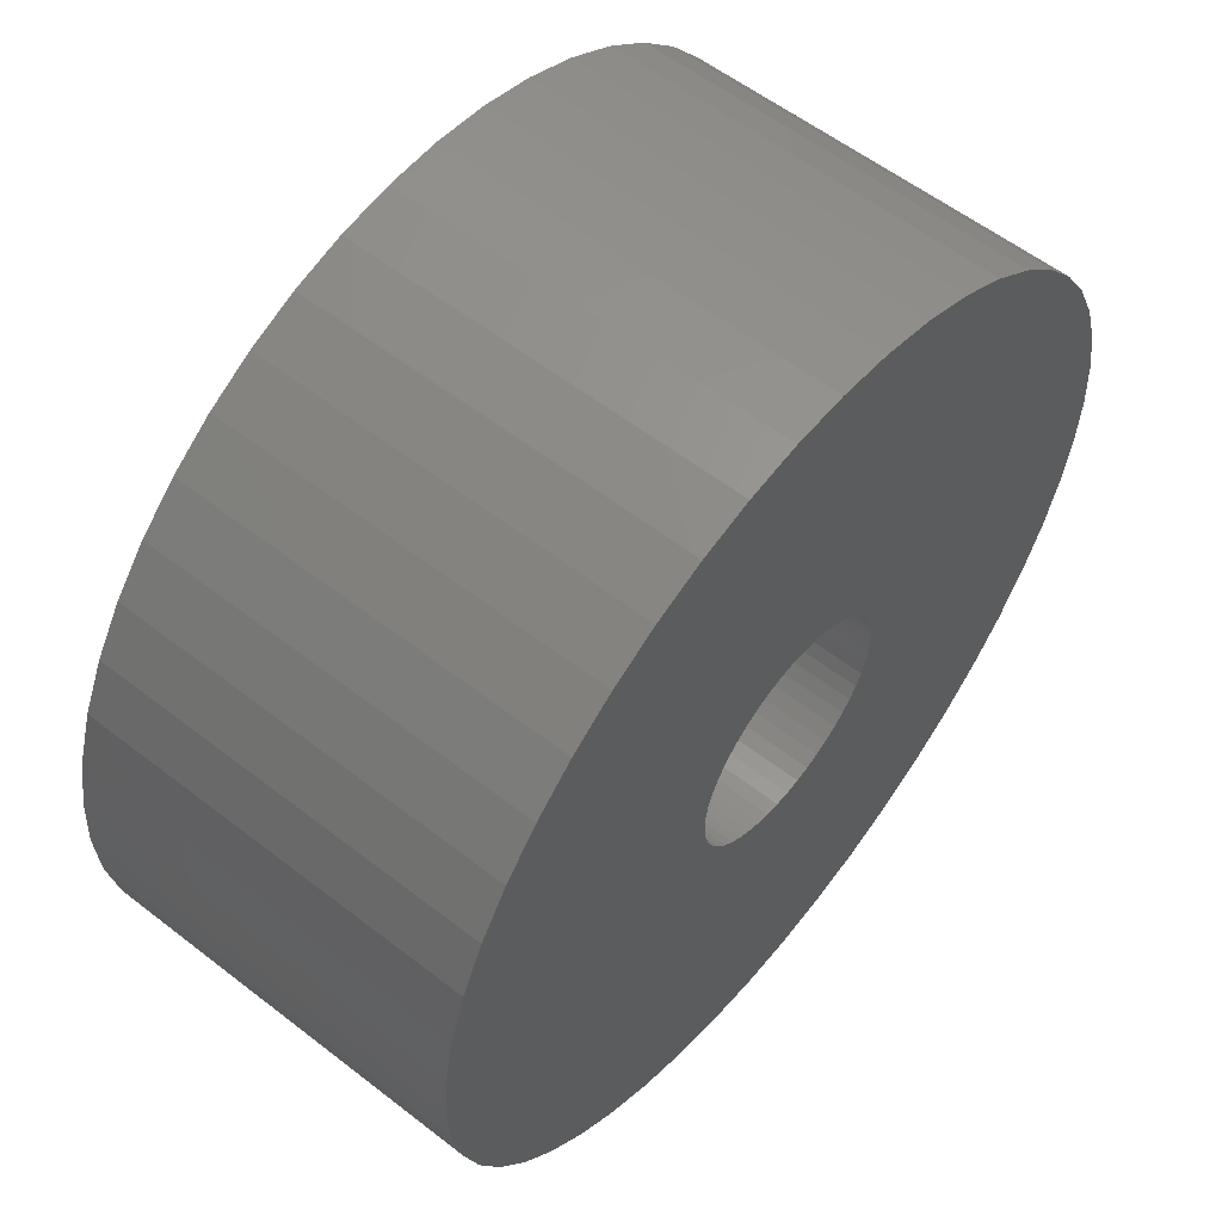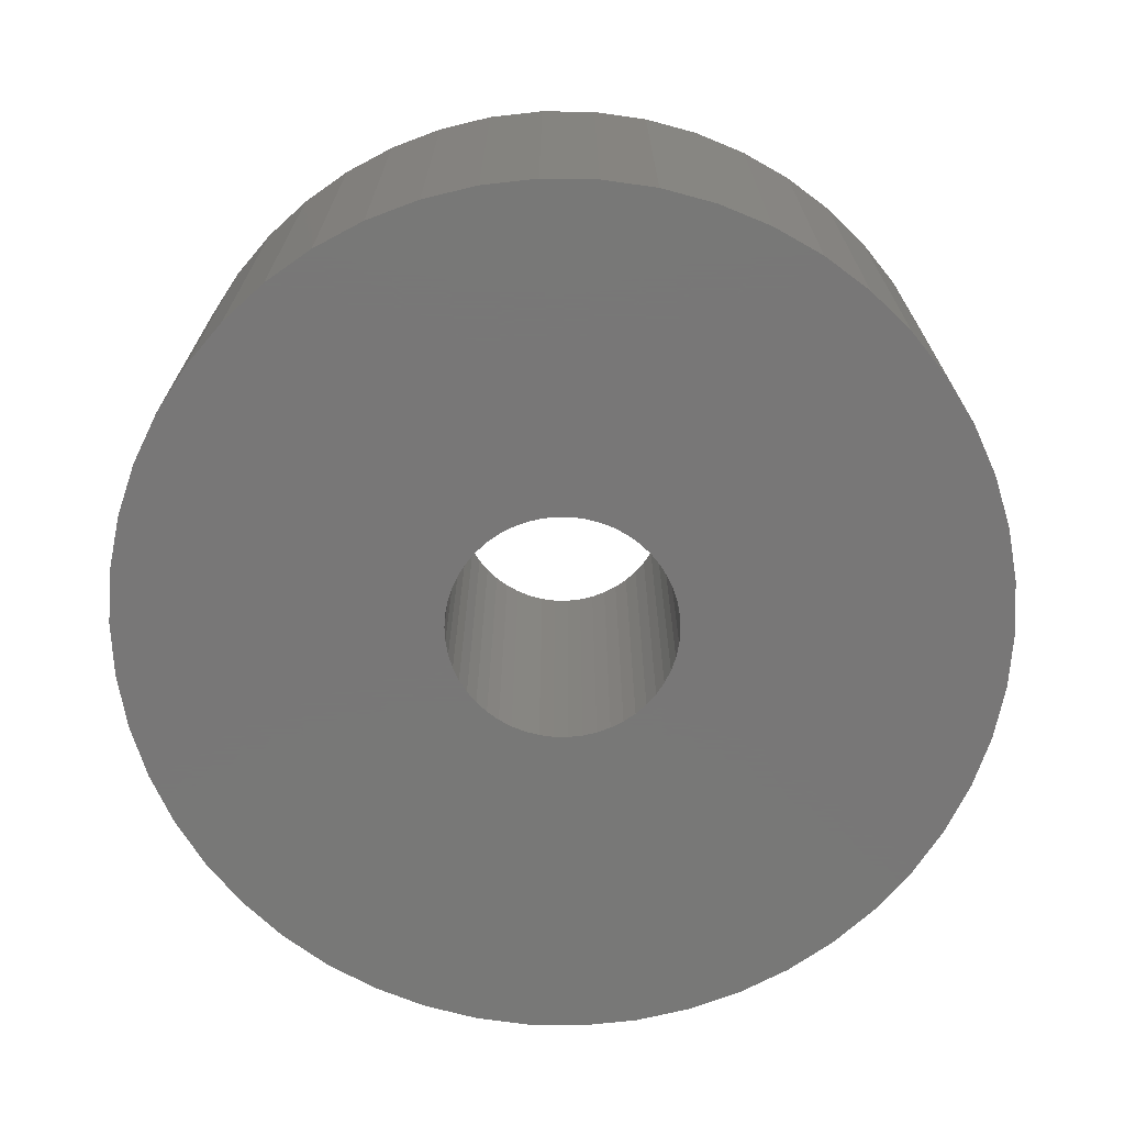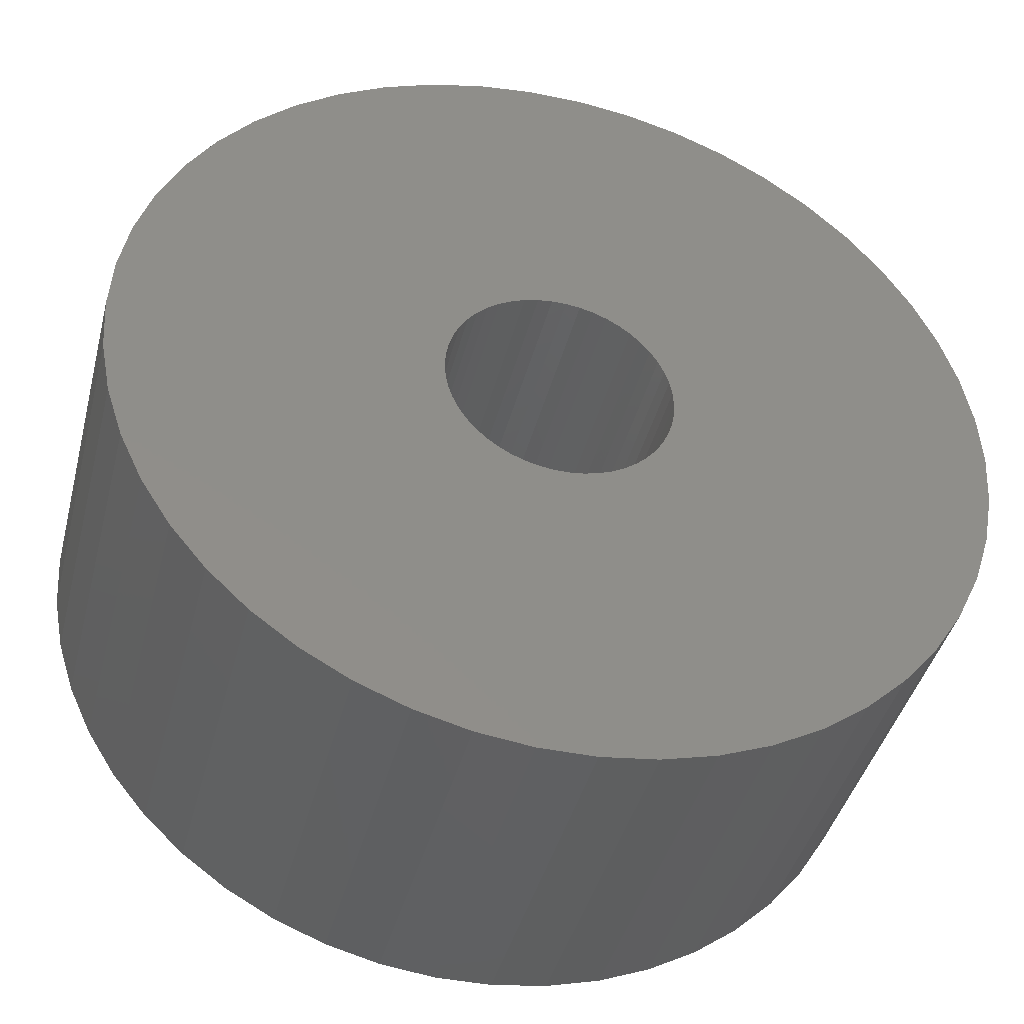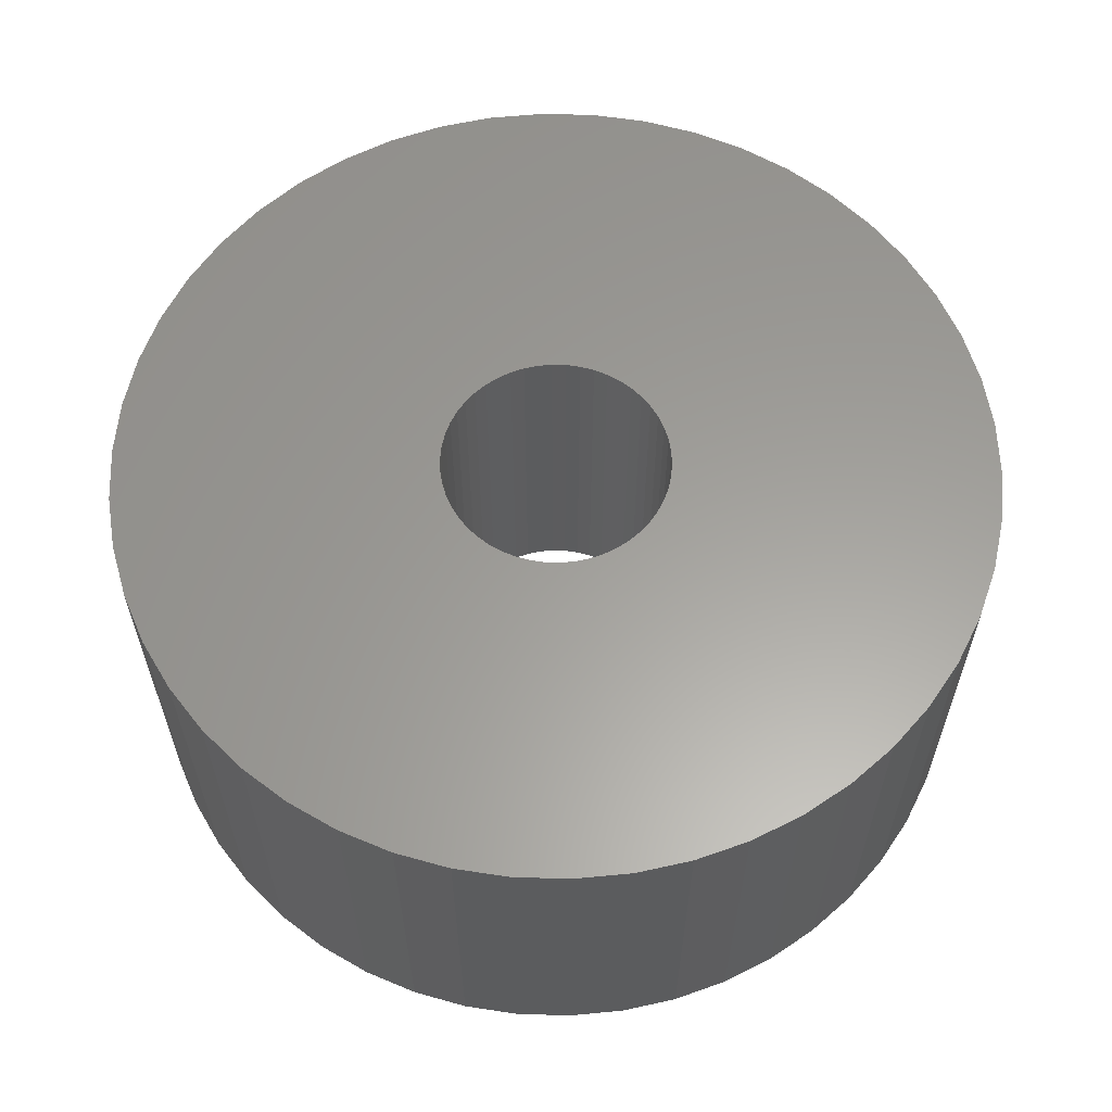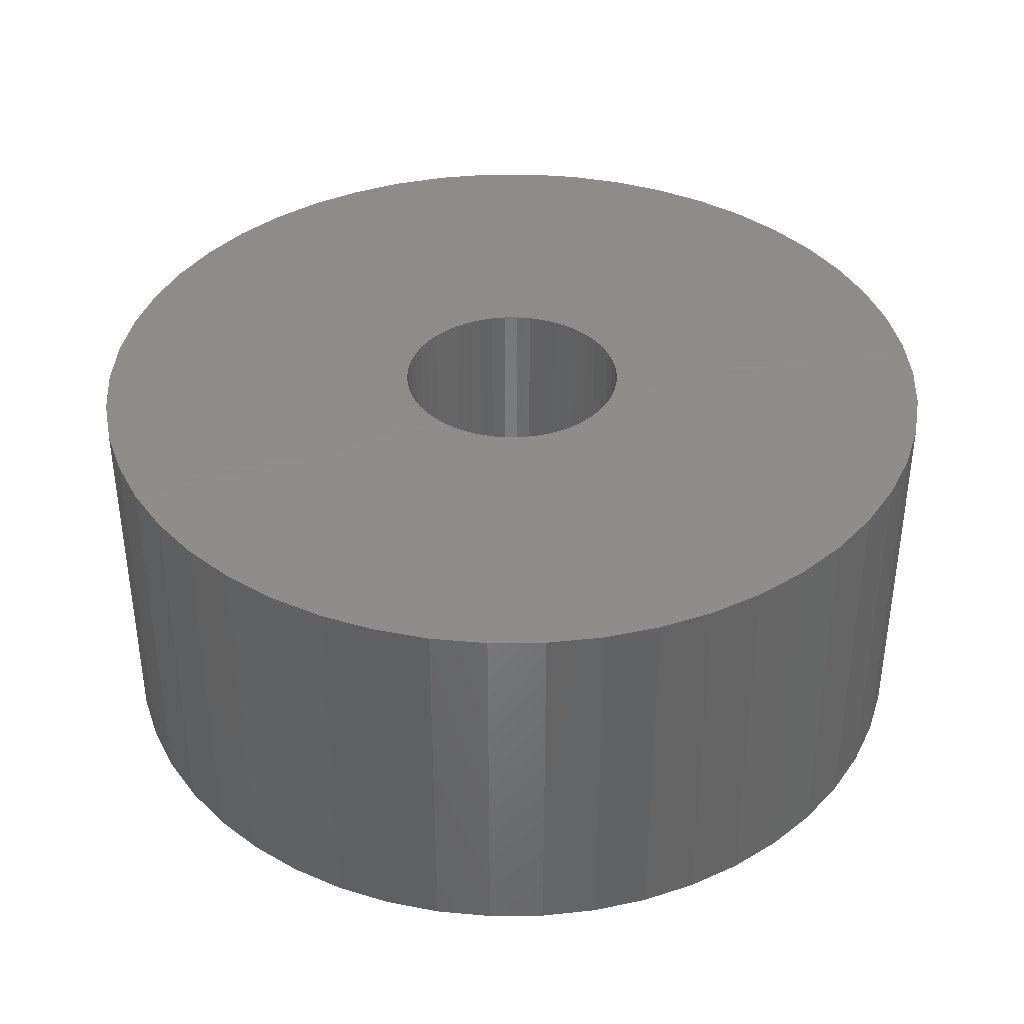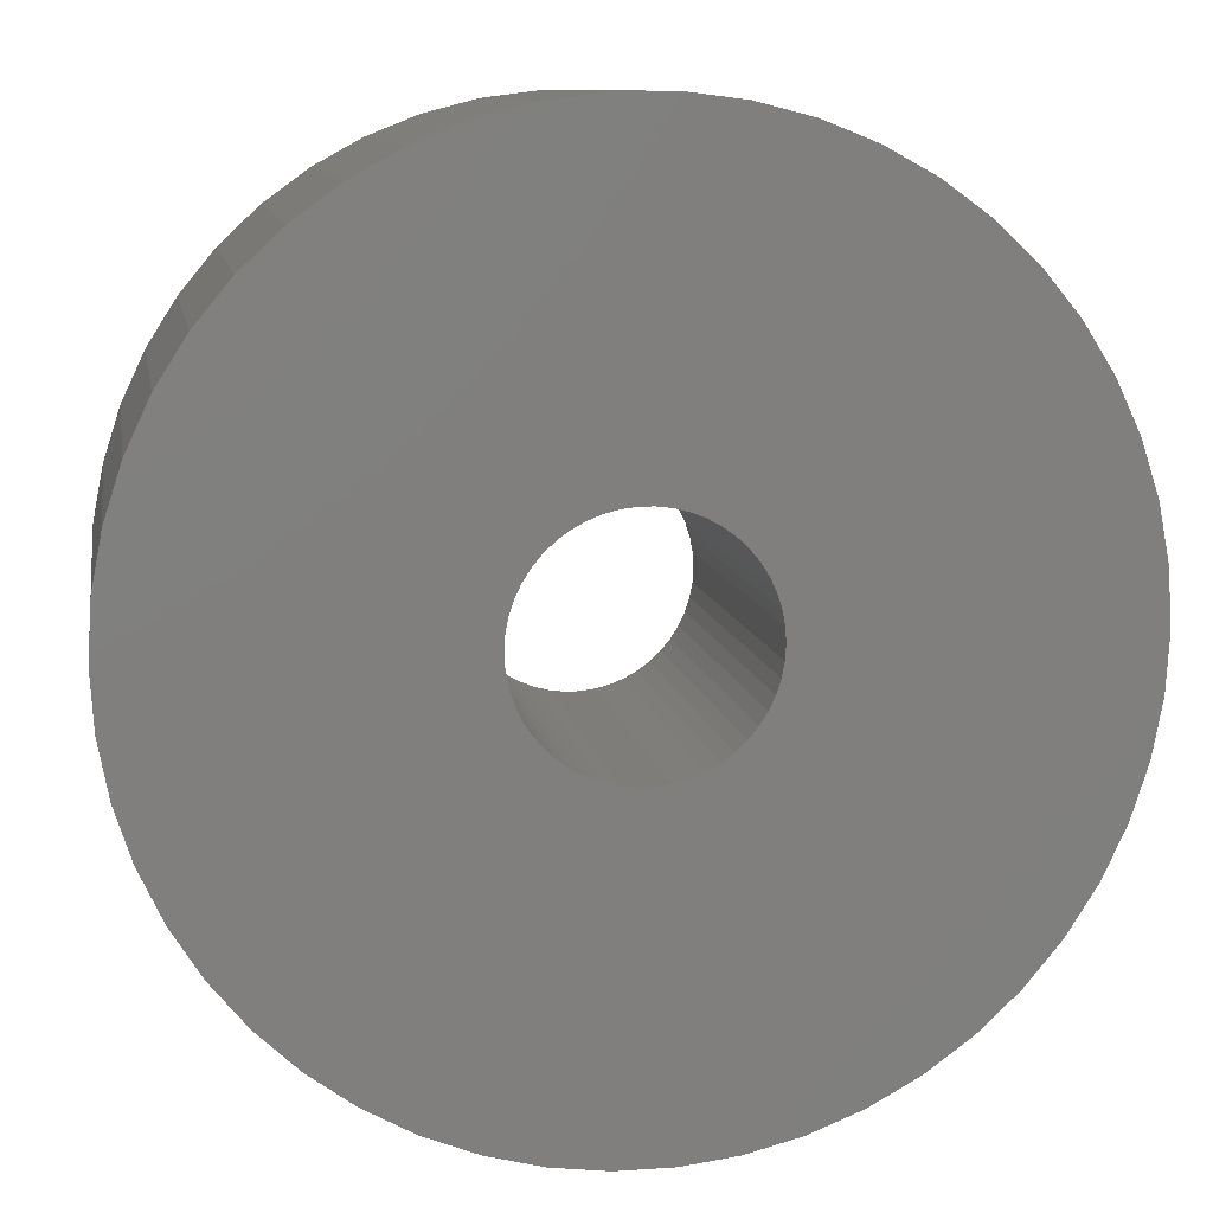
<metadata>
{"format":"stl","ext":"stl","renderer":"f3d","projection":"perspective","resolution":1024,"background":"white","views":[{"elev":57.4,"azim":-51.1,"up":"+Y"},{"elev":-70.3,"azim":-0.8,"up":"+Z"},{"elev":-41.8,"azim":-14.2,"up":"+Y"},{"elev":60.7,"azim":-12.8,"up":"+Z"},{"elev":38.4,"azim":-36.6,"up":"+Z"},{"elev":10.2,"azim":-9.6,"up":"+Y"}]}
</metadata>
<code>
# stl→obj: 200 verts, 400 faces
v 11.5 0 5
v 11.41 1.441 -5
v 11.41 1.441 5
v 11.5 0 -5
v -11.5 0 -5
v -11.41 1.441 5
v -11.41 1.441 -5
v -11.5 0 5
v 0.7221 11.48 -5
v -0.7221 11.48 5
v 0.7221 11.48 5
v -0.7221 11.48 -5
v -0.7221 -11.48 -5
v 0.7221 -11.48 5
v -0.7221 -11.48 5
v 0.7221 -11.48 -5
v 8.383 -7.872 5
v 9.304 -6.76 -5
v 9.304 -6.76 5
v 8.383 -7.872 -5
v 8.383 7.872 -5
v 7.33 8.861 5
v 8.383 7.872 5
v 7.33 8.861 -5
v -7.33 8.861 -5
v -8.383 7.872 5
v -7.33 8.861 5
v -8.383 7.872 -5
v -3.554 10.94 -5
v -4.896 10.41 5
v -3.554 10.94 5
v -4.896 10.41 -5
v 10.69 4.233 5
v 10.08 5.54 -5
v 10.08 5.54 5
v 10.69 4.233 -5
v 4.896 10.41 -5
v 3.554 10.94 5
v 4.896 10.41 5
v 3.554 10.94 -5
v 6.162 9.71 -5
v 6.162 9.71 5
v -10.69 4.233 -5
v -10.08 5.54 5
v -10.08 5.54 -5
v -10.69 4.233 5
v -9.304 6.76 -5
v -9.304 6.76 5
v 3 0 5
v 2.976 0.376 5
v 11.14 2.86 5
v 11.41 -1.441 5
v 2.906 0.7461 5
v 2.976 -0.376 5
v 2.789 1.104 5
v 11.14 -2.86 5
v 2.629 1.445 5
v 9.304 6.76 5
v 2.906 -0.7461 5
v 2.427 1.763 5
v 10.69 -4.233 5
v 2.187 2.054 5
v 2.789 -1.104 5
v 1.912 2.312 5
v 10.08 -5.54 5
v 1.607 2.533 5
v 2.629 -1.445 5
v 1.277 2.714 5
v 2.427 -1.763 5
v 0.9271 2.853 5
v 2.155 11.3 5
v 0.5621 2.947 5
v 0.1884 2.994 5
v -0.1884 2.994 5
v -0.5621 2.947 5
v -2.155 11.3 5
v -0.9271 2.853 5
v -1.277 2.714 5
v -1.607 2.533 5
v -6.162 9.71 5
v -1.912 2.312 5
v -2.187 2.054 5
v -2.427 1.763 5
v 2.187 -2.054 5
v 7.33 -8.861 5
v 1.912 -2.312 5
v 6.162 -9.71 5
v 1.607 -2.533 5
v 4.896 -10.41 5
v 1.277 -2.714 5
v 3.554 -10.94 5
v 0.9271 -2.853 5
v 2.155 -11.3 5
v 0.5621 -2.947 5
v 0.1884 -2.994 5
v -0.1884 -2.994 5
v -0.5621 -2.947 5
v -2.155 -11.3 5
v -0.9271 -2.853 5
v -3.554 -10.94 5
v -1.277 -2.714 5
v -4.896 -10.41 5
v -1.607 -2.533 5
v -6.162 -9.71 5
v -1.912 -2.312 5
v -7.33 -8.861 5
v -2.187 -2.054 5
v -8.383 -7.872 5
v -2.427 -1.763 5
v -9.304 -6.76 5
v -2.629 -1.445 5
v -10.08 -5.54 5
v -2.789 -1.104 5
v -10.69 -4.233 5
v -2.906 -0.7461 5
v -11.14 -2.86 5
v -2.976 -0.376 5
v -11.41 -1.441 5
v -3 0 5
v -2.629 1.445 5
v -2.789 1.104 5
v -2.906 0.7461 5
v -11.14 2.86 5
v -2.976 0.376 5
v -2.155 11.3 -5
v 3 0 -5
v 11.41 -1.441 -5
v 2.976 -0.376 -5
v 11.14 -2.86 -5
v 2.906 -0.7461 -5
v 10.69 -4.233 -5
v 2.976 0.376 -5
v 2.789 -1.104 -5
v 10.08 -5.54 -5
v 11.14 2.86 -5
v 2.629 -1.445 -5
v 2.906 0.7461 -5
v 2.427 -1.763 -5
v 2.187 -2.054 -5
v 7.33 -8.861 -5
v 2.789 1.104 -5
v 1.912 -2.312 -5
v 6.162 -9.71 -5
v 1.607 -2.533 -5
v 4.896 -10.41 -5
v 2.629 1.445 -5
v 1.277 -2.714 -5
v 3.554 -10.94 -5
v 9.304 6.76 -5
v 2.427 1.763 -5
v 0.9271 -2.853 -5
v 2.155 -11.3 -5
v 0.5621 -2.947 -5
v 0.1884 -2.994 -5
v -0.1884 -2.994 -5
v -0.5621 -2.947 -5
v -2.155 -11.3 -5
v -0.9271 -2.853 -5
v -3.554 -10.94 -5
v -1.277 -2.714 -5
v -4.896 -10.41 -5
v -1.607 -2.533 -5
v -6.162 -9.71 -5
v -1.912 -2.312 -5
v -7.33 -8.861 -5
v -2.187 -2.054 -5
v -8.383 -7.872 -5
v -9.304 -6.76 -5
v -2.427 -1.763 -5
v 2.187 2.054 -5
v 1.912 2.312 -5
v 1.607 2.533 -5
v 1.277 2.714 -5
v 0.9271 2.853 -5
v 2.155 11.3 -5
v 0.5621 2.947 -5
v 0.1884 2.994 -5
v -0.1884 2.994 -5
v -0.5621 2.947 -5
v -0.9271 2.853 -5
v -1.277 2.714 -5
v -1.607 2.533 -5
v -6.162 9.71 -5
v -1.912 2.312 -5
v -2.187 2.054 -5
v -2.427 1.763 -5
v -2.629 1.445 -5
v -2.789 1.104 -5
v -2.906 0.7461 -5
v -11.14 2.86 -5
v -2.976 0.376 -5
v -3 0 -5
v -2.629 -1.445 -5
v -10.08 -5.54 -5
v -2.789 -1.104 -5
v -10.69 -4.233 -5
v -2.906 -0.7461 -5
v -11.14 -2.86 -5
v -2.976 -0.376 -5
v -11.41 -1.441 -5
f 1 2 3
f 2 1 4
f 5 6 7
f 6 5 8
f 9 10 11
f 10 9 12
f 13 14 15
f 14 13 16
f 17 18 19
f 18 17 20
f 21 22 23
f 22 21 24
f 25 26 27
f 26 25 28
f 29 30 31
f 30 29 32
f 33 34 35
f 34 33 36
f 37 38 39
f 38 37 40
f 41 39 42
f 39 41 37
f 43 44 45
f 44 43 46
f 47 26 28
f 26 47 48
f 49 1 3
f 50 3 51
f 1 49 52
f 53 51 33
f 54 52 49
f 55 33 35
f 52 54 56
f 57 35 58
f 59 56 54
f 60 58 23
f 56 59 61
f 62 23 22
f 63 61 59
f 64 22 42
f 61 63 65
f 66 42 39
f 67 65 63
f 68 39 38
f 65 67 19
f 69 19 67
f 3 50 49
f 51 53 50
f 33 55 53
f 35 57 55
f 58 60 57
f 23 62 60
f 70 38 71
f 22 64 62
f 42 66 64
f 39 68 66
f 38 70 68
f 72 71 11
f 71 72 70
f 11 73 72
f 11 74 73
f 10 74 11
f 74 10 75
f 76 75 10
f 75 76 77
f 31 77 76
f 77 31 78
f 30 78 31
f 78 30 79
f 80 79 30
f 79 80 81
f 27 81 80
f 81 27 82
f 26 82 27
f 48 83 26
f 82 26 83
f 19 69 17
f 84 17 69
f 17 84 85
f 86 85 84
f 85 86 87
f 88 87 86
f 87 88 89
f 90 89 88
f 89 90 91
f 92 91 90
f 91 92 93
f 94 93 92
f 93 94 14
f 95 14 94
f 96 14 95
f 15 96 97
f 96 15 14
f 98 97 99
f 100 99 101
f 102 101 103
f 104 103 105
f 97 98 15
f 106 105 107
f 108 107 109
f 110 109 111
f 112 111 113
f 114 113 115
f 116 115 117
f 99 100 98
f 118 117 119
f 83 48 120
f 44 120 48
f 101 102 100
f 120 44 121
f 103 104 102
f 46 121 44
f 105 106 104
f 121 46 122
f 107 108 106
f 123 122 46
f 109 110 108
f 122 123 124
f 111 112 110
f 6 124 123
f 113 114 112
f 124 6 119
f 115 116 114
f 8 119 6
f 117 118 116
f 119 8 118
f 12 76 10
f 76 12 125
f 126 4 127
f 128 127 129
f 4 126 2
f 130 129 131
f 132 2 126
f 133 131 134
f 2 132 135
f 136 134 18
f 137 135 132
f 138 18 20
f 135 137 36
f 139 20 140
f 141 36 137
f 142 140 143
f 36 141 34
f 144 143 145
f 146 34 141
f 147 145 148
f 34 146 149
f 150 149 146
f 127 128 126
f 129 130 128
f 131 133 130
f 134 136 133
f 18 138 136
f 20 139 138
f 151 148 152
f 140 142 139
f 143 144 142
f 145 147 144
f 148 151 147
f 153 152 16
f 152 153 151
f 16 154 153
f 16 155 154
f 13 155 16
f 155 13 156
f 157 156 13
f 156 157 158
f 159 158 157
f 158 159 160
f 161 160 159
f 160 161 162
f 163 162 161
f 162 163 164
f 165 164 163
f 164 165 166
f 167 166 165
f 168 169 167
f 166 167 169
f 149 150 21
f 170 21 150
f 21 170 24
f 171 24 170
f 24 171 41
f 172 41 171
f 41 172 37
f 173 37 172
f 37 173 40
f 174 40 173
f 40 174 175
f 176 175 174
f 175 176 9
f 177 9 176
f 178 9 177
f 12 178 179
f 178 12 9
f 125 179 180
f 29 180 181
f 32 181 182
f 183 182 184
f 179 125 12
f 25 184 185
f 28 185 186
f 47 186 187
f 45 187 188
f 43 188 189
f 190 189 191
f 180 29 125
f 7 191 192
f 169 168 193
f 194 193 168
f 181 32 29
f 193 194 195
f 182 183 32
f 196 195 194
f 184 25 183
f 195 196 197
f 185 28 25
f 198 197 196
f 186 47 28
f 197 198 199
f 187 45 47
f 200 199 198
f 188 43 45
f 199 200 192
f 189 190 43
f 5 192 200
f 191 7 190
f 192 5 7
f 51 36 33
f 36 51 135
f 3 135 51
f 135 3 2
f 58 21 23
f 21 58 149
f 35 149 58
f 149 35 34
f 40 71 38
f 71 40 175
f 175 11 71
f 11 175 9
f 24 42 22
f 42 24 41
f 45 48 47
f 48 45 44
f 190 46 43
f 46 190 123
f 7 123 190
f 123 7 6
f 32 80 30
f 80 32 183
f 183 27 80
f 27 183 25
f 125 31 76
f 31 125 29
f 52 4 1
f 4 52 127
f 194 114 196
f 114 194 112
f 145 87 89
f 87 145 143
f 61 129 56
f 129 61 131
f 159 98 100
f 98 159 157
f 198 118 200
f 118 198 116
f 200 8 5
f 8 200 118
f 196 116 198
f 116 196 114
f 140 17 85
f 17 140 20
f 148 89 91
f 89 148 145
f 152 91 93
f 91 152 148
f 16 93 14
f 93 16 152
f 19 134 65
f 134 19 18
f 56 127 52
f 127 56 129
f 157 15 98
f 15 157 13
f 161 100 102
f 100 161 159
f 167 110 168
f 110 167 108
f 167 106 108
f 106 167 165
f 143 85 87
f 85 143 140
f 65 131 61
f 131 65 134
f 168 112 194
f 112 168 110
f 163 102 104
f 102 163 161
f 165 104 106
f 104 165 163
f 126 50 132
f 50 126 49
f 119 191 124
f 191 119 192
f 178 73 74
f 73 178 177
f 154 96 95
f 96 154 155
f 171 62 64
f 62 171 170
f 185 81 82
f 81 185 184
f 181 77 78
f 77 181 180
f 138 67 136
f 67 138 69
f 141 57 146
f 57 141 55
f 132 53 137
f 53 132 50
f 174 68 70
f 68 174 173
f 176 70 72
f 70 176 174
f 172 64 66
f 64 172 171
f 121 187 120
f 187 121 188
f 122 188 121
f 188 122 189
f 180 75 77
f 75 180 179
f 153 95 94
f 95 153 154
f 147 92 90
f 92 147 151
f 137 55 141
f 55 137 53
f 150 62 170
f 62 150 60
f 146 60 150
f 60 146 57
f 177 72 73
f 72 177 176
f 173 66 68
f 66 173 172
f 120 186 83
f 186 120 187
f 83 185 82
f 185 83 186
f 124 189 122
f 189 124 191
f 182 78 79
f 78 182 181
f 184 79 81
f 79 184 182
f 179 74 75
f 74 179 178
f 139 86 84
f 86 139 142
f 130 54 128
f 54 130 59
f 136 63 133
f 63 136 67
f 139 69 138
f 69 139 84
f 128 49 126
f 49 128 54
f 156 99 97
f 99 156 158
f 164 107 105
f 107 164 166
f 109 193 111
f 193 109 169
f 113 197 115
f 197 113 195
f 117 192 119
f 192 117 199
f 151 94 92
f 94 151 153
f 142 88 86
f 88 142 144
f 144 90 88
f 90 144 147
f 133 59 130
f 59 133 63
f 155 97 96
f 97 155 156
f 158 101 99
f 101 158 160
f 162 105 103
f 105 162 164
f 107 169 109
f 169 107 166
f 111 195 113
f 195 111 193
f 115 199 117
f 199 115 197
f 160 103 101
f 103 160 162

</code>
